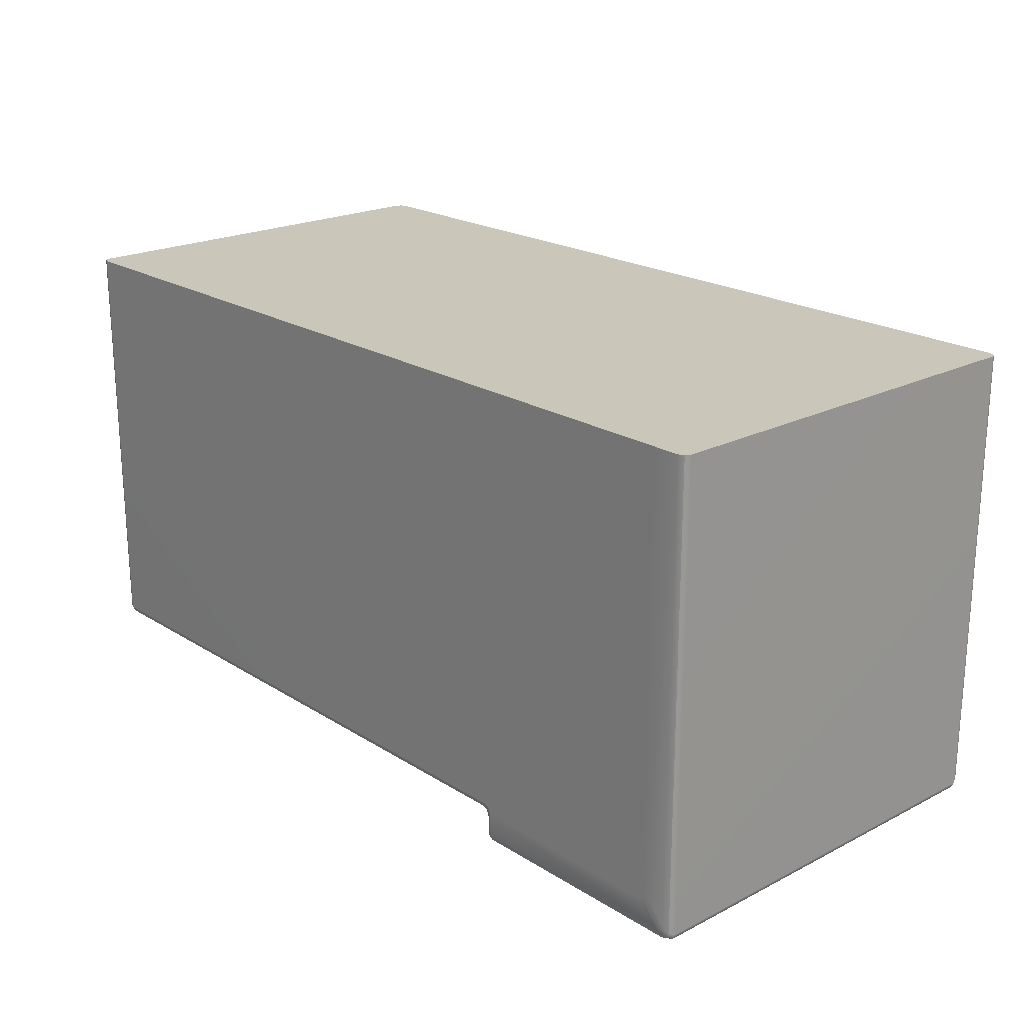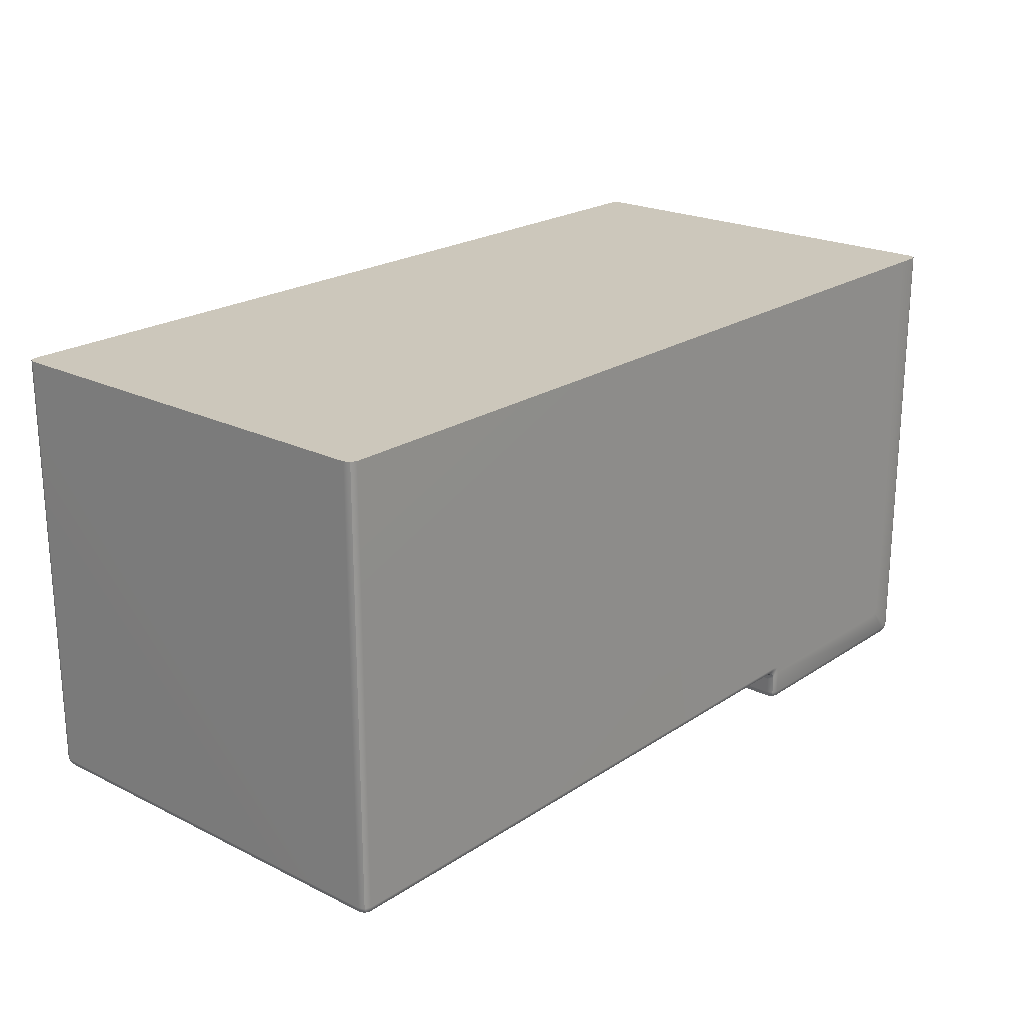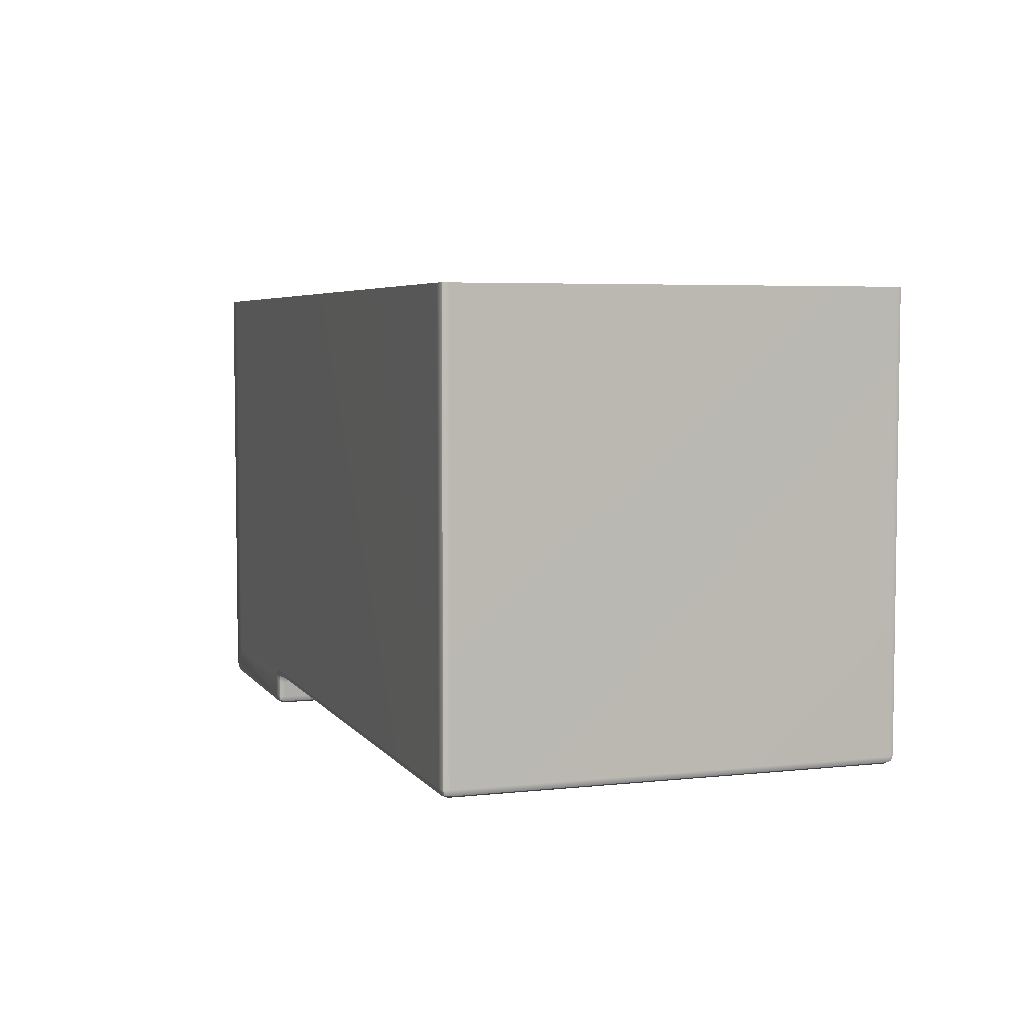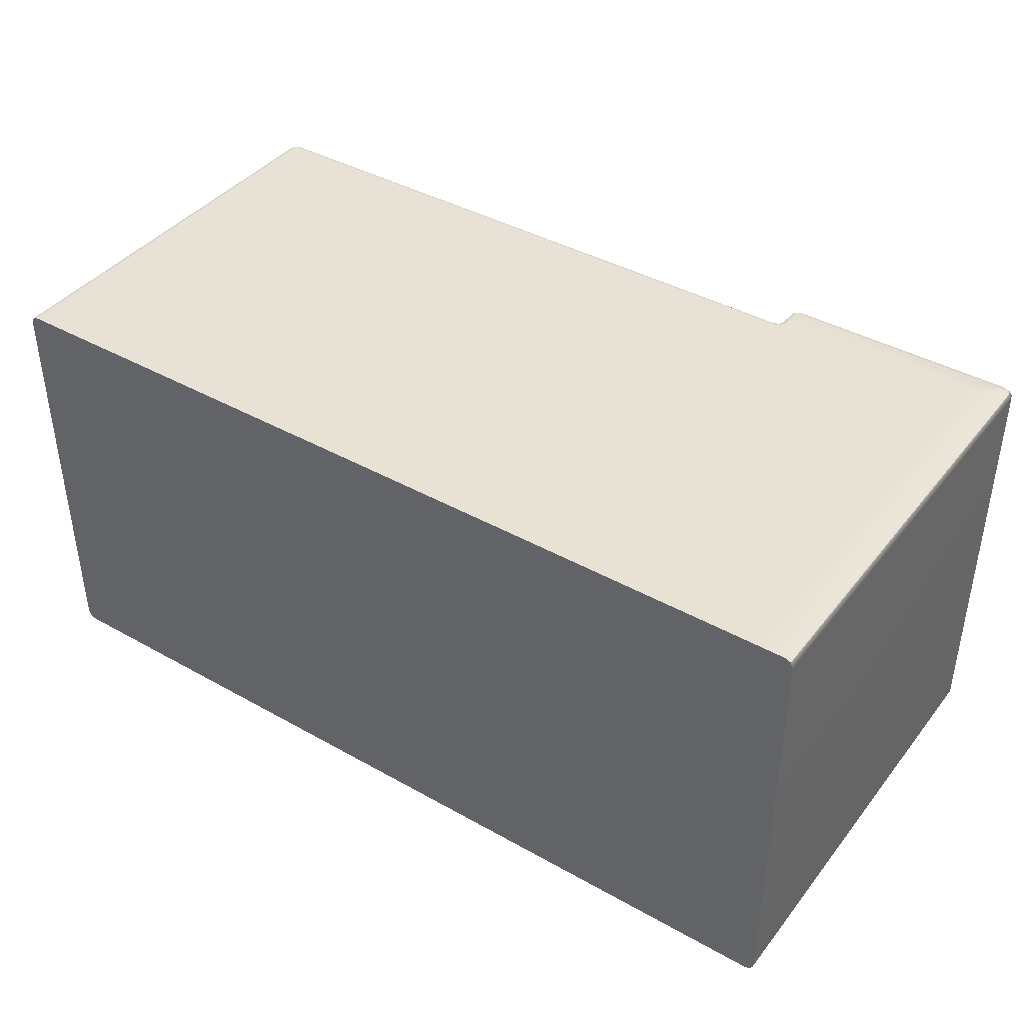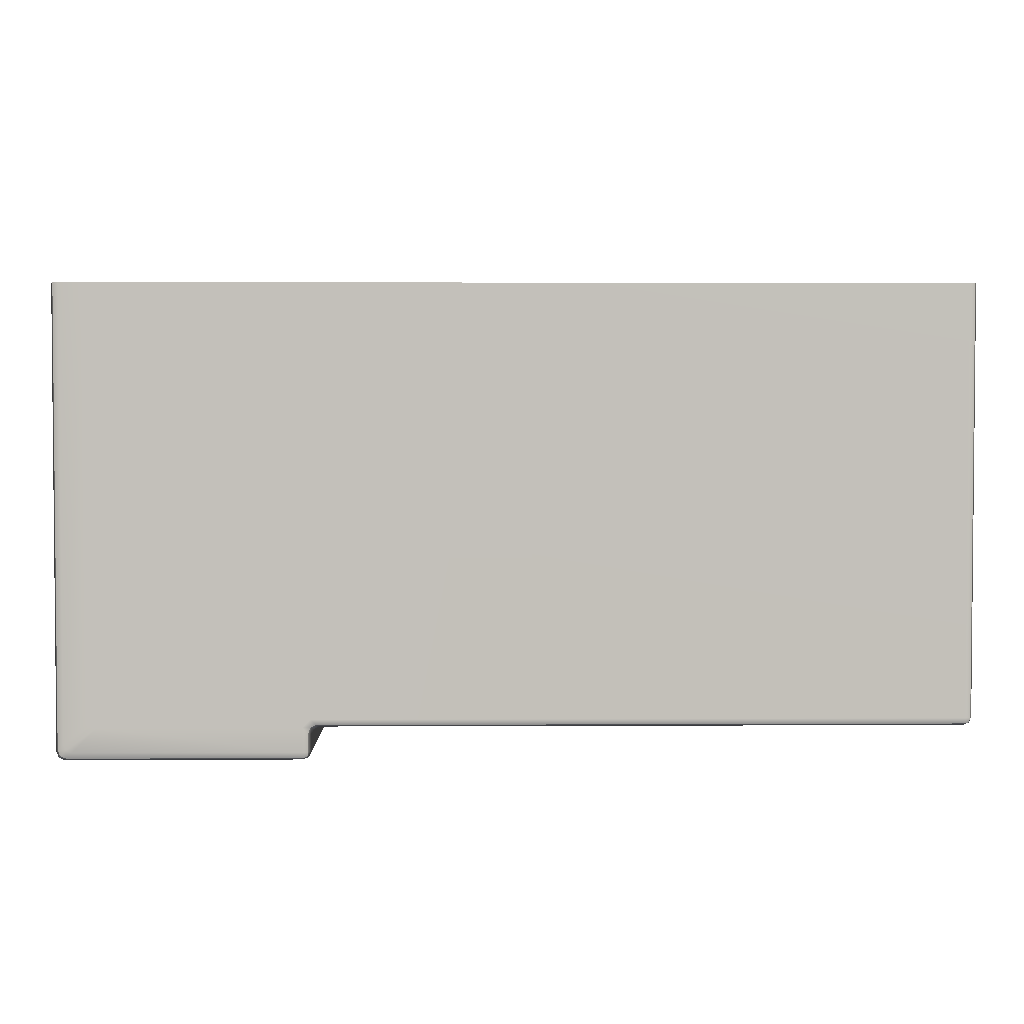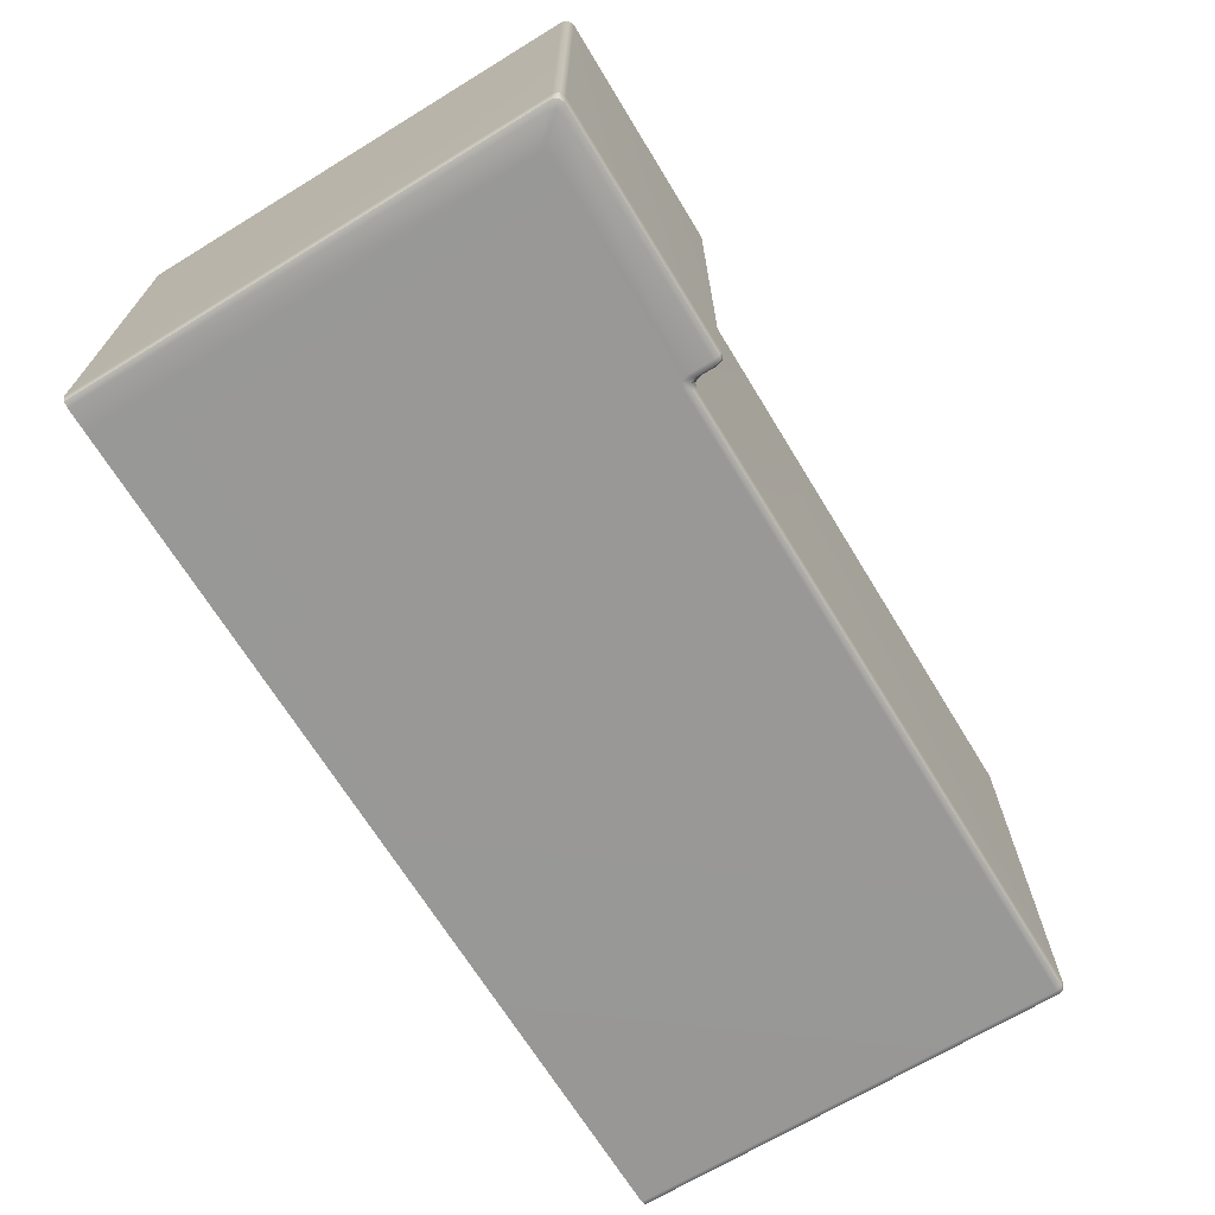
<metadata>
{"format":"obj","ext":"obj","renderer":"f3d","projection":"perspective","resolution":1024,"background":"white","views":[{"elev":21.1,"azim":47.9,"up":"+Z"},{"elev":21.6,"azim":-49.0,"up":"+Z"},{"elev":5.0,"azim":-108.9,"up":"+Z"},{"elev":40.7,"azim":34.5,"up":"+Y"},{"elev":2.8,"azim":179.1,"up":"+Z"},{"elev":-68.5,"azim":121.4,"up":"+Y"}]}
</metadata>
<code>
g default
v -196.3 98.9 -198.9
v -196.3 96.25 -200
v -198.9 96.25 -198.9
v -200 96.25 -196.3
v -198.9 98.9 -196.3
v -196.3 100 -196.3
v -196.3 -98.9 -198.9
v -196.3 -100 -196.3
v -198.9 -98.9 -196.3
v -200 -96.25 -196.3
v -198.9 -96.25 -198.9
v -196.3 -96.25 -200
v 101.1 98.9 -202.7
v 100 96.25 -203.7
v 98.9 96.25 -201.1
v 96.25 96.25 -200
v 97.35 98.9 -198.9
v 100 100 -196.3
v 103.7 100 -200
v 100 -96.25 -203.7
v 101.1 -98.9 -202.7
v 103.7 -100 -200
v 100 -100 -196.3
v 97.35 -98.9 -198.9
v 96.25 -96.25 -200
v 98.9 -96.25 -201.1
v 102.7 -100 -197.3
v 198.9 -100 -198.9
v 200 -100 -196.3
v 196.3 -100 -200
v 210.2 -98.92 -213.9
v 211.3 -96.33 -215
v 213.9 -96.36 -213.9
v 215 -96.4 -211.4
v 213.9 -98.95 -210.2
v 211.2 -100 -207.4
v 210.1 -100 -210.1
v 207.4 -100 -211.2
v 198.9 100 -198.9
v 196.3 100 -200
v 200 100 -196.3
v 210.2 98.92 -213.9
v 207.4 100 -211.2
v 210 100 -210
v 211.1 100 -207.2
v 213.9 98.92 -210.1
v 215 96.33 -211.3
v 213.9 96.33 -213.9
v 211.3 96.33 -215
v 101.1 96.25 -213.9
v 100 96.25 -211.3
v 101.1 98.9 -211.3
v 103.7 100 -211.3
v 103.7 98.9 -213.9
v 103.7 96.25 -215
v 101.1 -96.25 -213.9
v 103.7 -96.25 -215
v 103.7 -98.9 -213.9
v 103.7 -100 -211.3
v 101.1 -98.9 -211.3
v 100 -96.25 -211.3
v -198.4 98.41 -198.4
v -198.4 -98.41 -198.4
v 100 98.9 -200
v 100 -98.9 -200
v 212.8 -98.94 -212.8
v 212.8 98.92 -212.8
v 101.6 98.41 -213.4
v 101.6 -98.41 -213.4
v 100 100 0.000341
v -196.3 100 0.000341
v -198.9 98.9 0.000341
v -200 96.25 0.000341
v -200 -96.25 0.000341
v -198.9 -98.9 0.000341
v -196.3 -100 0.000341
v 100 -100 0.000341
v 200 -100 0.000341
v 200 100 0.000341
v 1.2e-05 100 -196.3
v -6e-06 98.9 -198.9
v -1.2e-05 96.25 -200
v -1.2e-05 -96.25 -200
v -6e-06 -98.9 -198.9
v 1.2e-05 -100 -196.3
v 1.3e-05 -100 0.000341
v 1.3e-05 100 0.000341
v 211.2 100 0
v 213.9 98.91 0
v 215 96.29 0
v 215 -96.32 0
v 213.9 -98.92 0
v 211.2 -100 0
g pCube1
f 2 1 81 82
f 1 6 80 81
f 4 3 11 10
f 3 2 12 11
f 8 7 84 85
f 7 12 83 84
f 14 13 52 51
f 13 19 53 52
f 16 15 26 25
f 15 14 20 26
f 22 21 60 59
f 21 20 61 60
f 29 28 37 36
f 28 30 38 37
f 32 31 58 57
f 31 38 59 58
f 34 33 48 47
f 33 32 49 48
f 35 92 93 36
f 34 91 92 35
f 40 39 44 43
f 39 41 45 44
f 43 42 54 53
f 42 49 55 54
f 46 89 90 47
f 45 88 89 46
f 51 50 56 61
f 50 55 57 56
f 90 91 34 47
f 55 49 32 57
f 93 78 29 36
f 79 88 45 41
f 53 19 40 43
f 38 30 22 59
f 2 82 83 12
f 61 20 14 51
f 28 29 23 27
f 39 40 19
f 5 6 1 62
f 1 2 3 62
f 3 4 5 62
f 11 12 7 63
f 7 8 9 63
f 9 10 11 63
f 19 13 64
f 13 14 15 64
f 15 16 17 64
f 17 18 19 64
f 26 20 21 65
f 21 22 27 65
f 27 23 24 65
f 24 25 26 65
f 37 38 31 66
f 31 32 33 66
f 33 34 35 66
f 35 36 37 66
f 48 49 42 67
f 42 43 44 67
f 44 45 46 67
f 46 47 48 67
f 54 55 50 68
f 50 51 52 68
f 52 53 54 68
f 60 61 56 69
f 56 57 58 69
f 58 59 60 69
f 39 19 18 41
f 28 27 22 30
f 6 71 87 80
f 72 71 6 5
f 73 72 5 4
f 10 74 73 4
f 75 74 10 9
f 76 75 9 8
f 86 76 8 85
f 23 29 78 77
f 41 18 70 79
f 81 80 18 17
f 82 81 17 16
f 83 82 16 25
f 84 83 25 24
f 85 84 24 23
f 77 86 85 23
f 80 87 70 18
f 76 86 87 71
f 70 87 86 77
f 77 78 79 70
f 88 79 78 93
f 89 88 93 92
f 90 89 92 91
f 71 72 75 76
f 72 73 74 75

</code>
